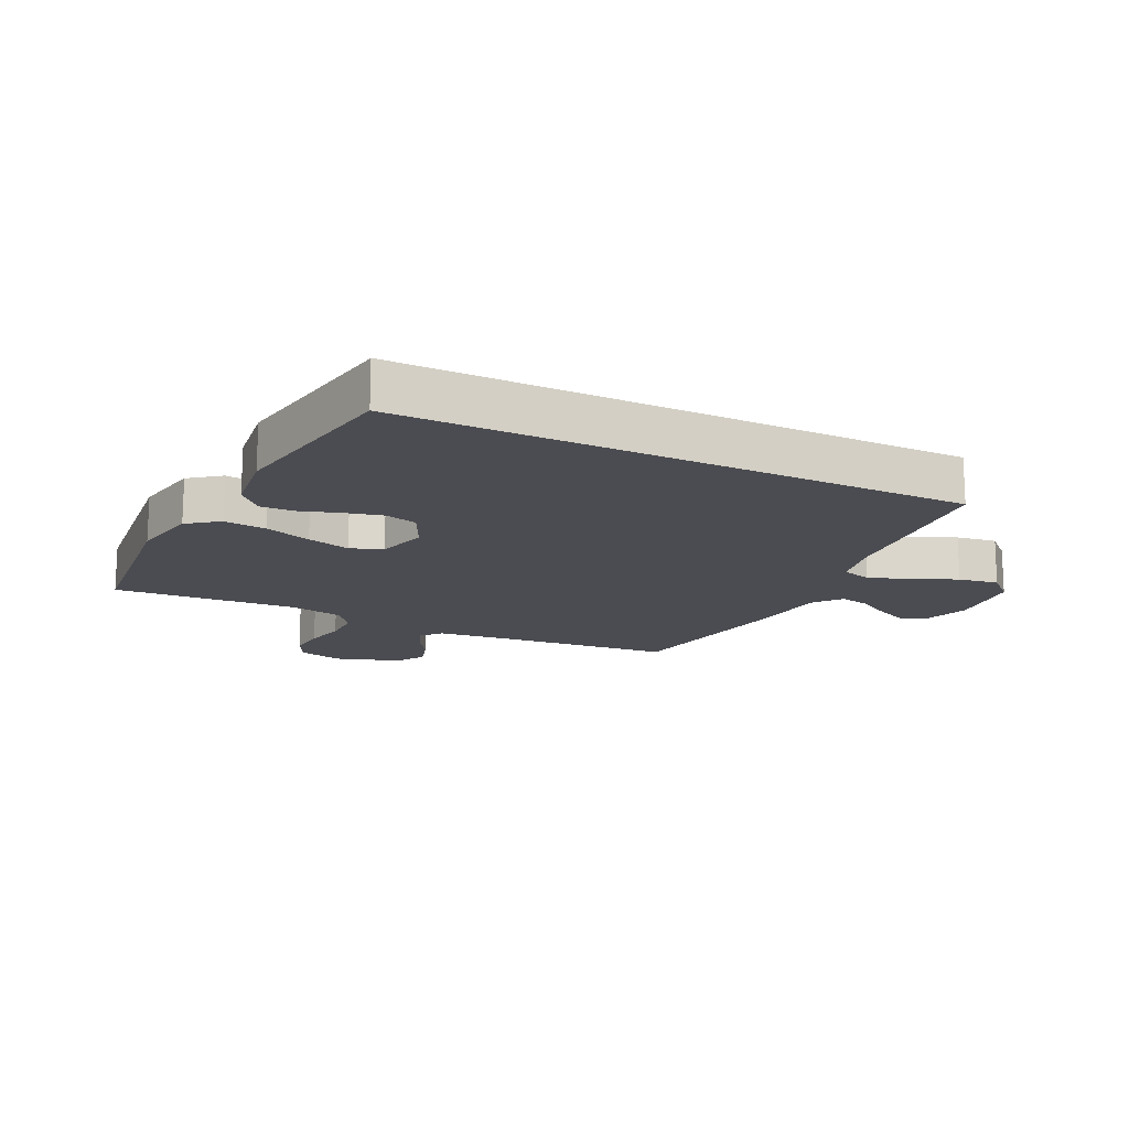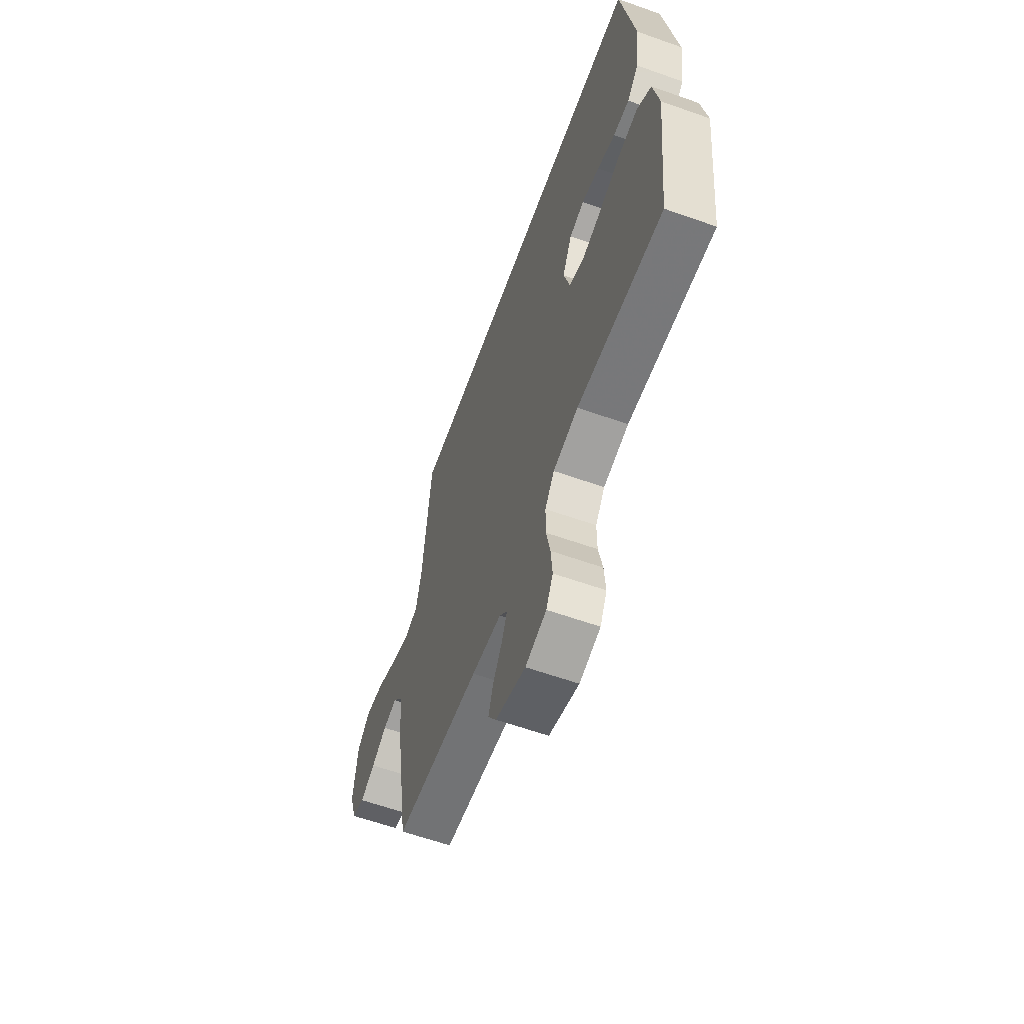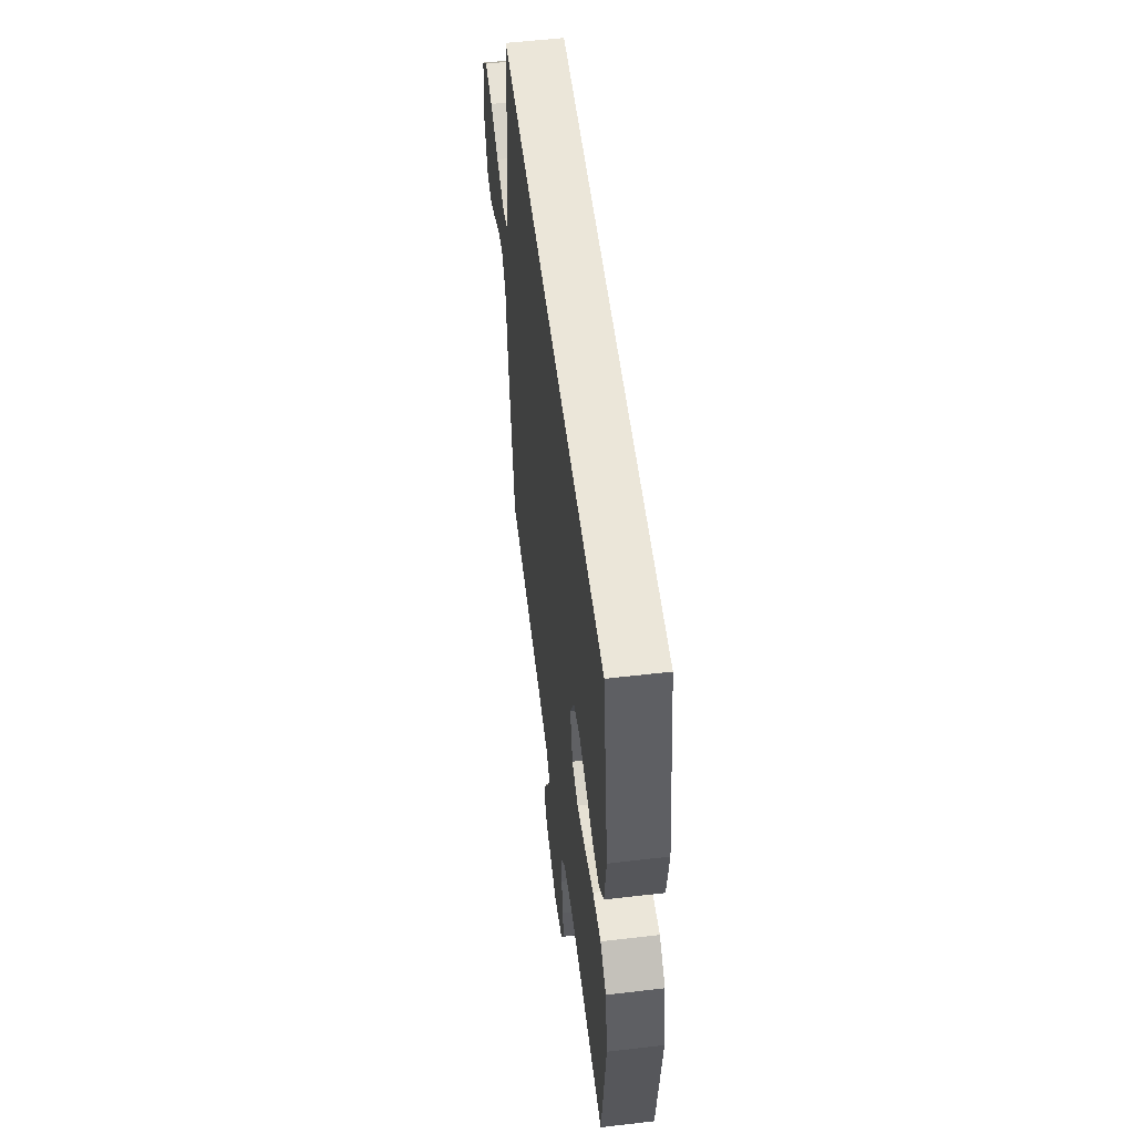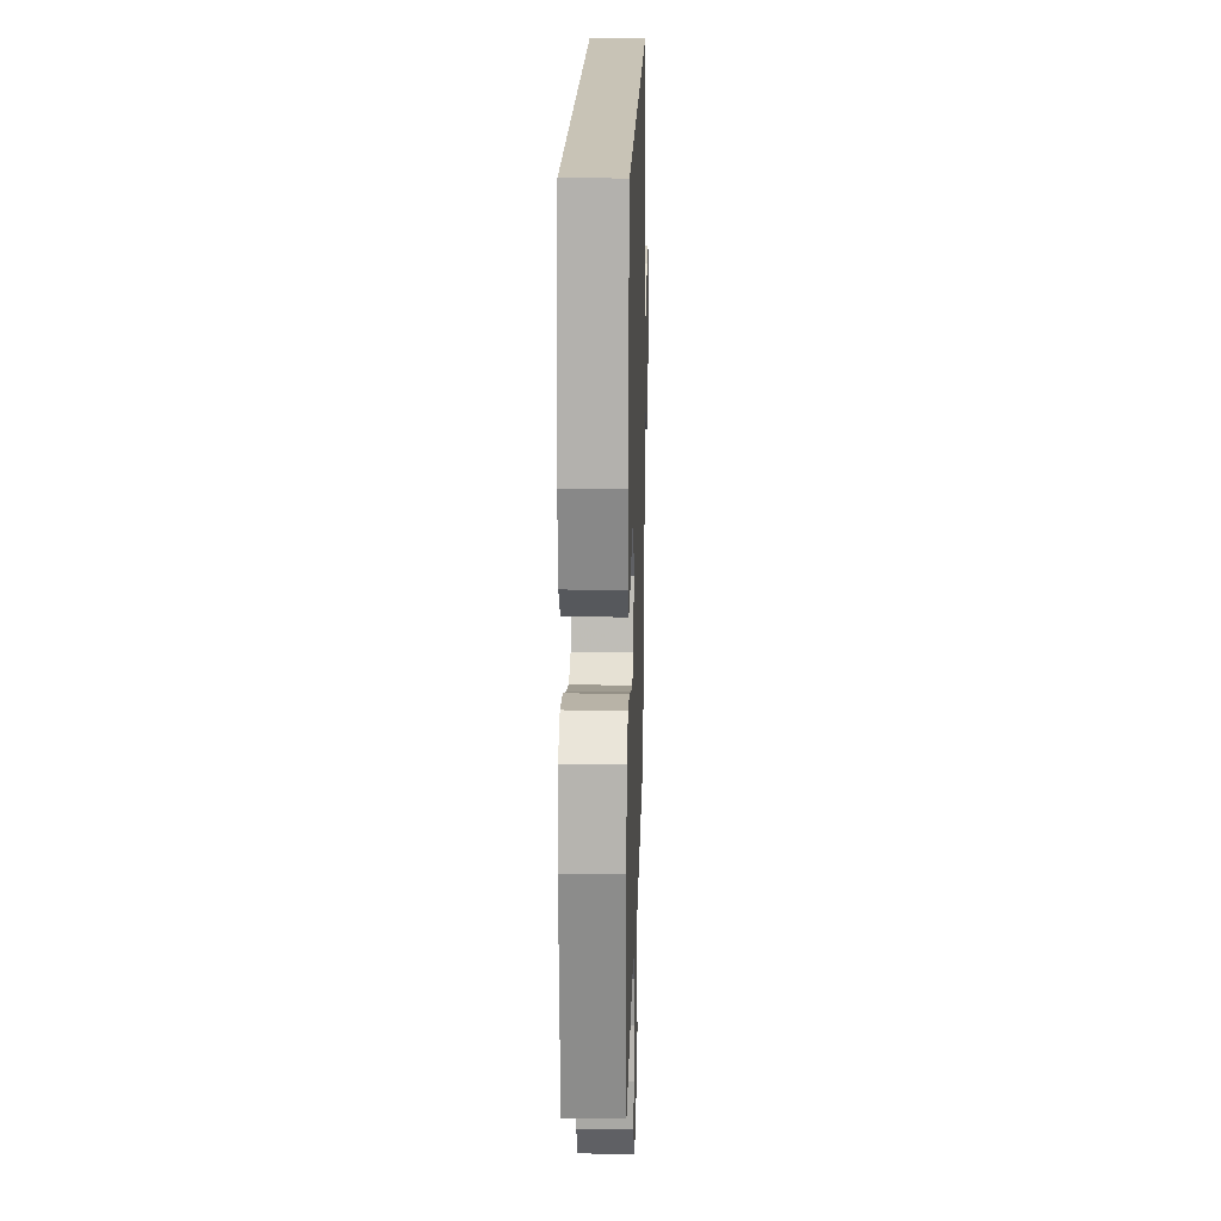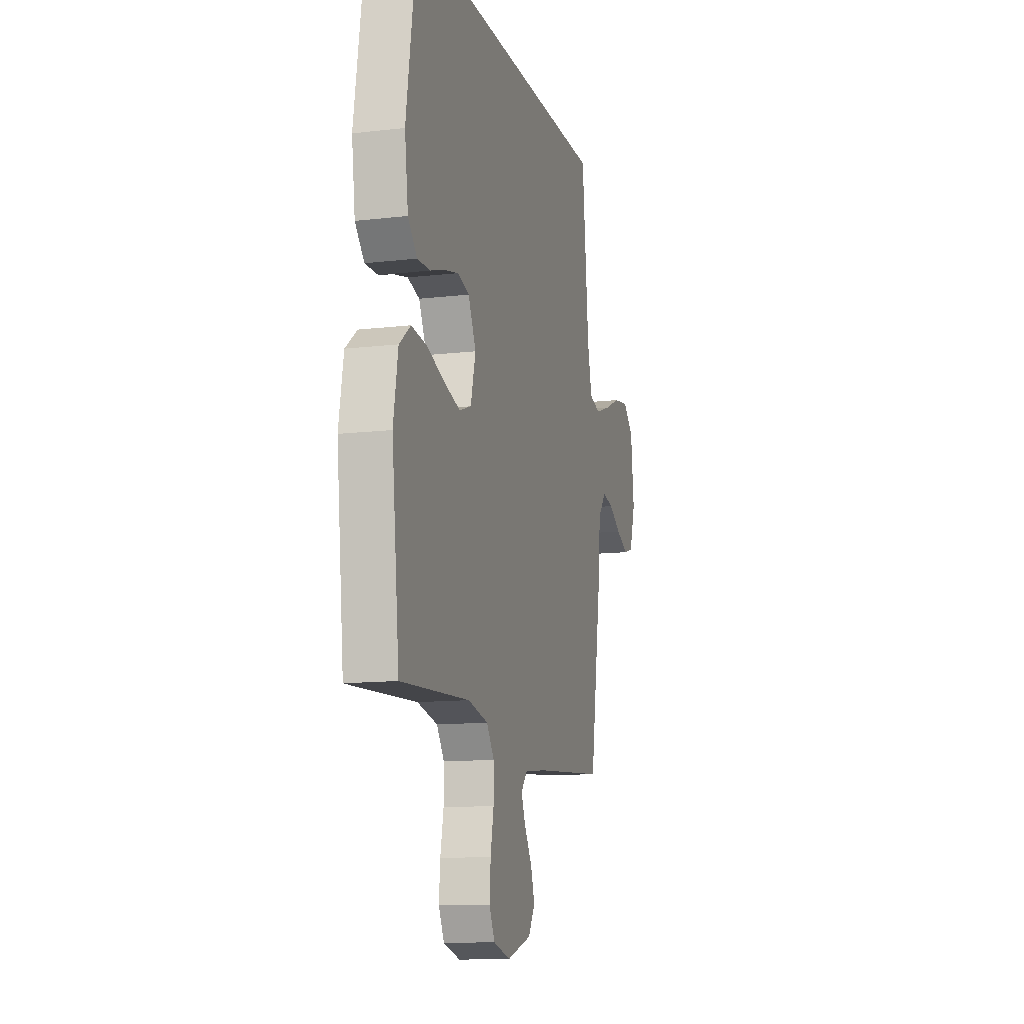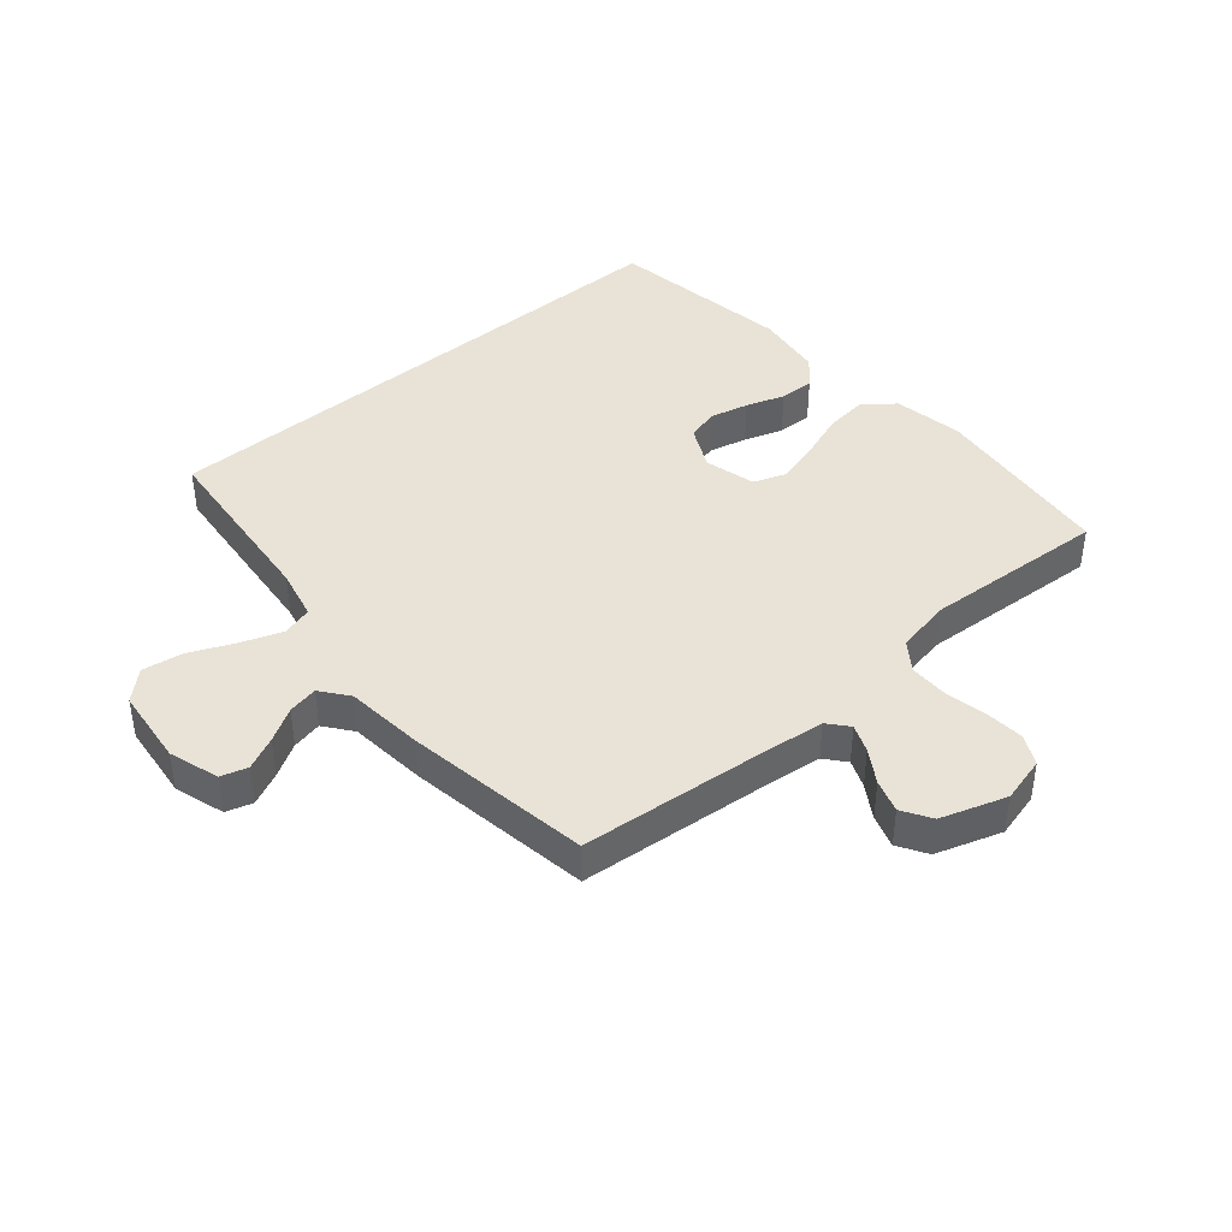
<metadata>
{"format":"obj","ext":"obj","renderer":"f3d","projection":"perspective","resolution":1024,"background":"white","views":[{"elev":-15.5,"azim":-26.2,"up":"+Y"},{"elev":-61.0,"azim":-109.9,"up":"+Z"},{"elev":55.1,"azim":-97.0,"up":"+Z"},{"elev":19.4,"azim":-88.4,"up":"+Z"},{"elev":-12.6,"azim":-74.8,"up":"+Z"},{"elev":41.9,"azim":139.6,"up":"+Y"}]}
</metadata>
<code>
v 0.459 0.07 0.5
v 0.488 0.07 0.2
v 0.507 0.07 0.117
v 0.556 0.07 0.103
v 0.623 0.07 0.127
v 0.695 0.07 0.159
v 0.761 0.07 0.169
v 0.807 0.07 0.126
v 0.821 0.07 0
v 0.795 0.07 -0.081
v 0.752 0.07 -0.094
v 0.699 0.07 -0.069
v 0.645 0.07 -0.037
v 0.596 0.07 -0.027
v 0.561 0.07 -0.072
v 0.548 0.07 -0.2
v 0.5 0.07 -0.5
v 0.2 0.07 -0.528
v 0.095 0.07 -0.54
v 0.067 0.07 -0.573
v 0.085 0.07 -0.618
v 0.118 0.07 -0.671
v 0.135 0.07 -0.724
v 0.106 0.07 -0.771
v 0 0.07 -0.806
v -0.074 0.07 -0.787
v -0.098 0.07 -0.739
v -0.093 0.07 -0.676
v -0.079 0.07 -0.607
v -0.079 0.07 -0.545
v -0.112 0.07 -0.499
v -0.2 0.07 -0.481
v -0.5 0.07 -0.5
v -0.533 0.07 -0.2
v -0.513 0.07 -0.087
v -0.463 0.07 -0.048
v -0.394 0.07 -0.056
v -0.318 0.07 -0.083
v -0.248 0.07 -0.102
v -0.196 0.07 -0.083
v -0.174 0.07 0
v -0.208 0.07 0.07
v -0.26 0.07 0.084
v -0.322 0.07 0.069
v -0.385 0.07 0.048
v -0.441 0.07 0.046
v -0.481 0.07 0.089
v -0.496 0.07 0.2
v -0.449 0.07 0.5
v 0.459 0 0.5
v 0.488 0 0.2
v 0.507 0 0.117
v 0.556 0 0.103
v 0.623 0 0.127
v 0.695 0 0.159
v 0.761 0 0.169
v 0.807 0 0.126
v 0.821 0 0
v 0.795 0 -0.081
v 0.752 0 -0.094
v 0.699 0 -0.069
v 0.645 0 -0.037
v 0.596 0 -0.027
v 0.561 0 -0.072
v 0.548 0 -0.2
v 0.5 0 -0.5
v 0.2 0 -0.528
v 0.095 0 -0.54
v 0.067 0 -0.573
v 0.085 0 -0.618
v 0.118 0 -0.671
v 0.135 0 -0.724
v 0.106 0 -0.771
v 0 0 -0.806
v -0.074 0 -0.787
v -0.098 0 -0.739
v -0.093 0 -0.676
v -0.079 0 -0.607
v -0.079 0 -0.545
v -0.112 0 -0.499
v -0.2 0 -0.481
v -0.5 0 -0.5
v -0.533 0 -0.2
v -0.513 0 -0.087
v -0.463 0 -0.048
v -0.394 0 -0.056
v -0.318 0 -0.083
v -0.248 0 -0.102
v -0.196 0 -0.083
v -0.174 0 0
v -0.208 0 0.07
v -0.26 0 0.084
v -0.322 0 0.069
v -0.385 0 0.048
v -0.441 0 0.046
v -0.481 0 0.089
v -0.496 0 0.2
v -0.449 0 0.5
f 48 49 1
f 47 48 1
f 46 47 1
f 45 46 1
f 44 45 1
f 43 44 1
f 42 43 1 2
f 41 42 2 3
f 40 41 3 4
f 39 40 4
f 36 37 38
f 35 36 38
f 34 35 38
f 33 34 38
f 32 33 38
f 31 32 38 39
f 30 31 39 4
f 27 28 29
f 26 27 29
f 25 26 29
f 24 25 29
f 23 24 29
f 22 23 29
f 21 22 29
f 20 21 29 30
f 30 4 5
f 20 30 5
f 19 20 5
f 15 16 17 18
f 19 5 6
f 18 19 6
f 15 18 6
f 14 15 6
f 11 12 13
f 10 11 13
f 9 10 13
f 8 9 13
f 7 8 13
f 6 7 13
f 6 13 14
f 50 98 97
f 50 97 96
f 50 96 95
f 50 95 94
f 50 94 93
f 50 93 92
f 51 50 92 91
f 52 51 91 90
f 53 52 90 89
f 53 89 88
f 87 86 85
f 87 85 84
f 87 84 83
f 87 83 82
f 87 82 81
f 88 87 81 80
f 53 88 80 79
f 78 77 76
f 78 76 75
f 78 75 74
f 78 74 73
f 78 73 72
f 78 72 71
f 78 71 70
f 79 78 70 69
f 54 53 79
f 54 79 69
f 54 69 68
f 67 66 65 64
f 55 54 68
f 55 68 67
f 55 67 64
f 55 64 63
f 62 61 60
f 62 60 59
f 62 59 58
f 62 58 57
f 62 57 56
f 62 56 55
f 63 62 55
f 1 50 51 2
f 2 51 52 3
f 3 52 53 4
f 4 53 54 5
f 5 54 55 6
f 6 55 56 7
f 7 56 57 8
f 8 57 58 9
f 9 58 59 10
f 10 59 60 11
f 11 60 61 12
f 12 61 62 13
f 13 62 63 14
f 14 63 64 15
f 15 64 65 16
f 16 65 66 17
f 17 66 67 18
f 18 67 68 19
f 19 68 69 20
f 20 69 70 21
f 21 70 71 22
f 22 71 72 23
f 23 72 73 24
f 24 73 74 25
f 25 74 75 26
f 26 75 76 27
f 27 76 77 28
f 28 77 78 29
f 29 78 79 30
f 30 79 80 31
f 31 80 81 32
f 32 81 82 33
f 33 82 83 34
f 34 83 84 35
f 35 84 85 36
f 36 85 86 37
f 37 86 87 38
f 38 87 88 39
f 39 88 89 40
f 40 89 90 41
f 41 90 91 42
f 42 91 92 43
f 43 92 93 44
f 44 93 94 45
f 45 94 95 46
f 46 95 96 47
f 47 96 97 48
f 48 97 98 49
f 49 98 50 1

</code>
